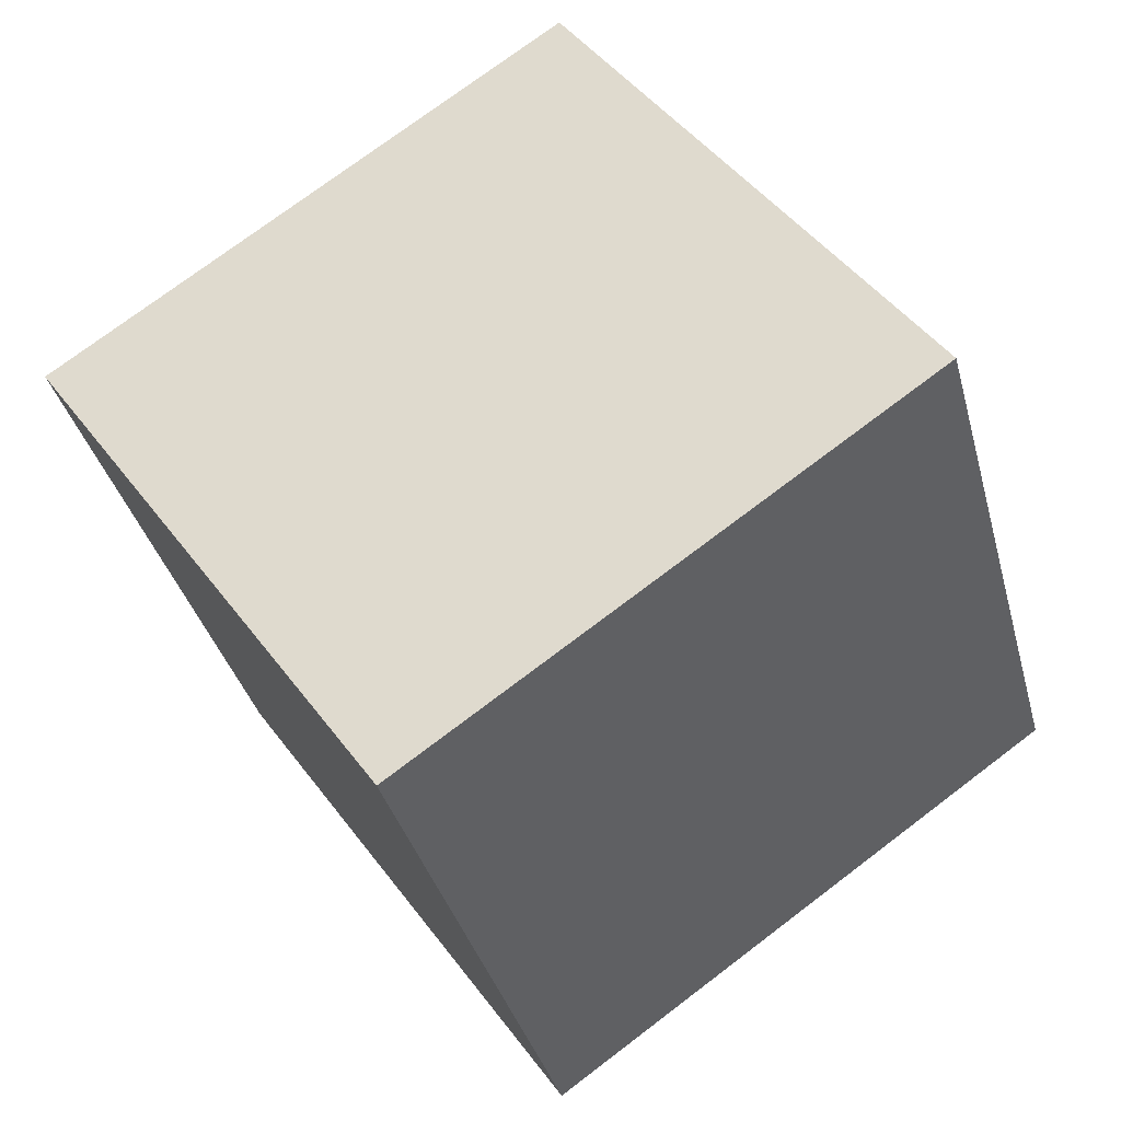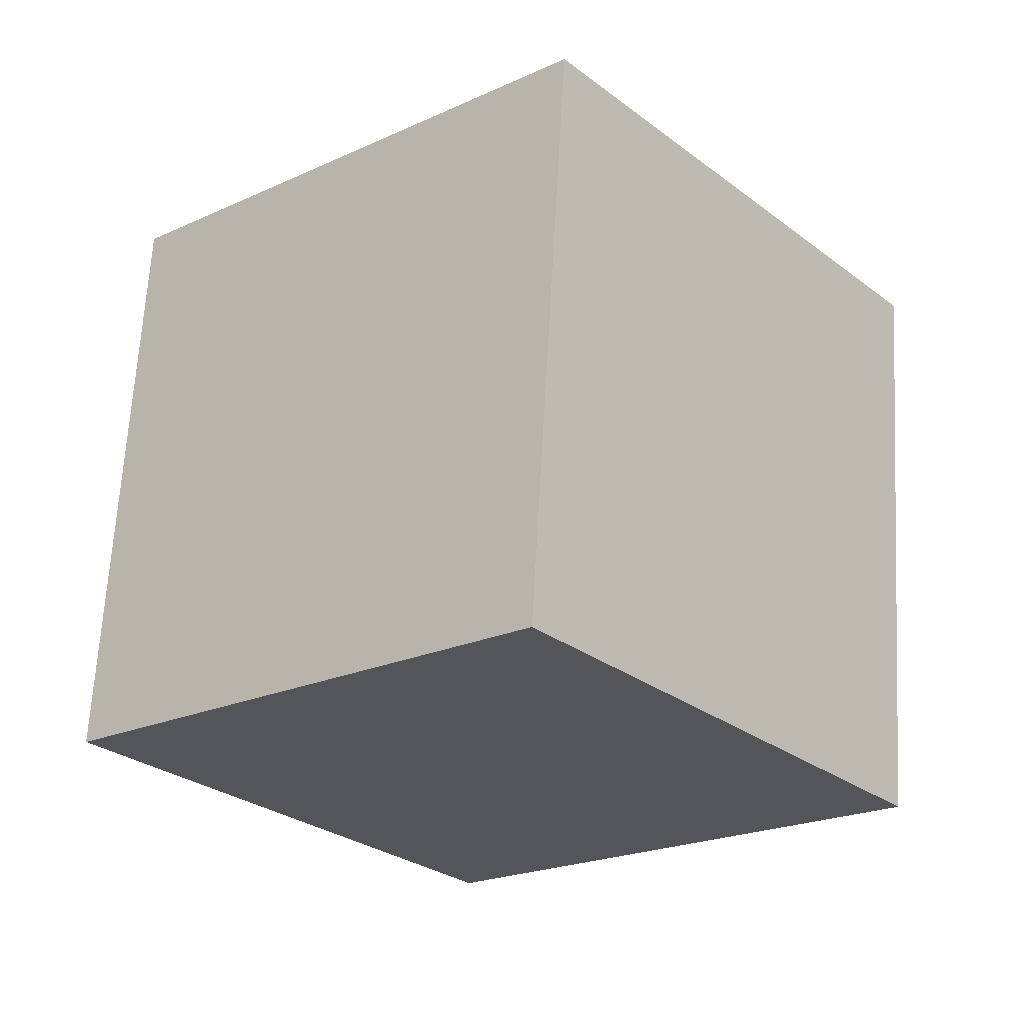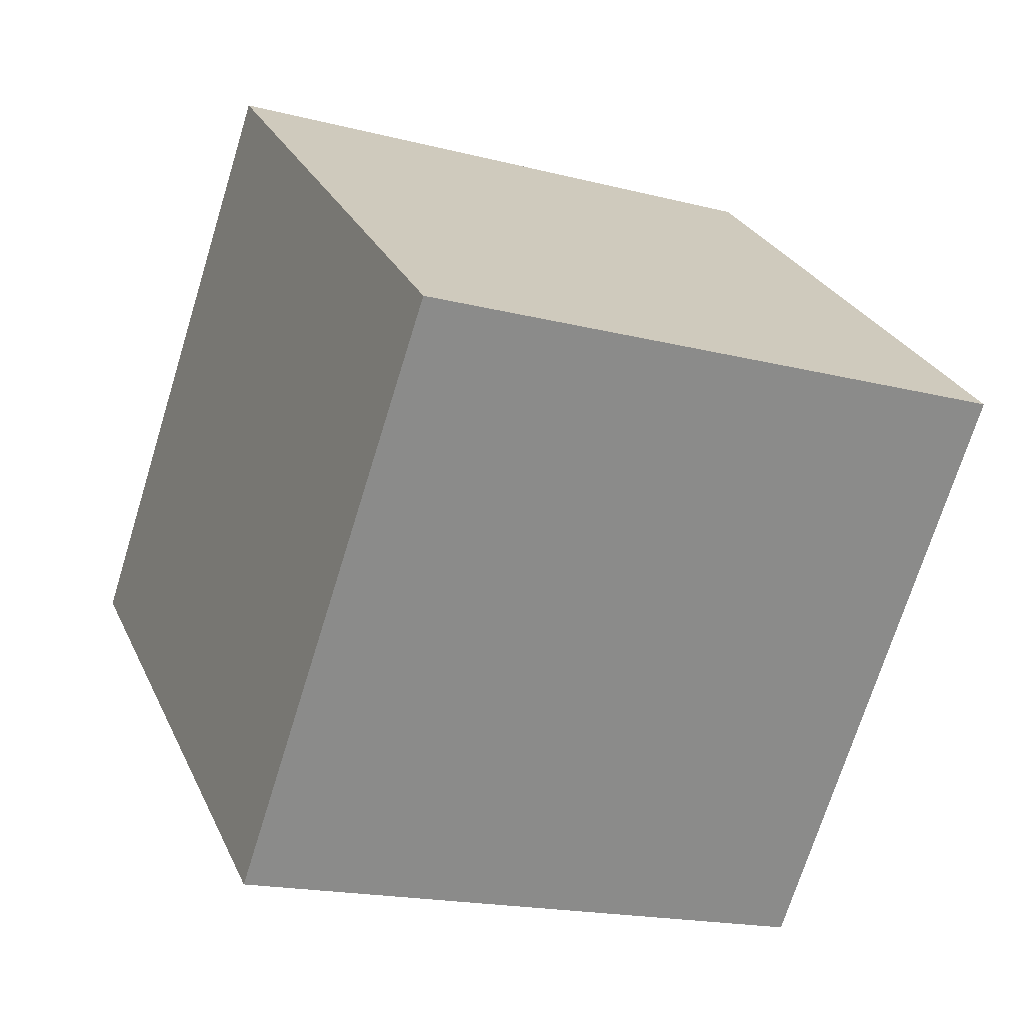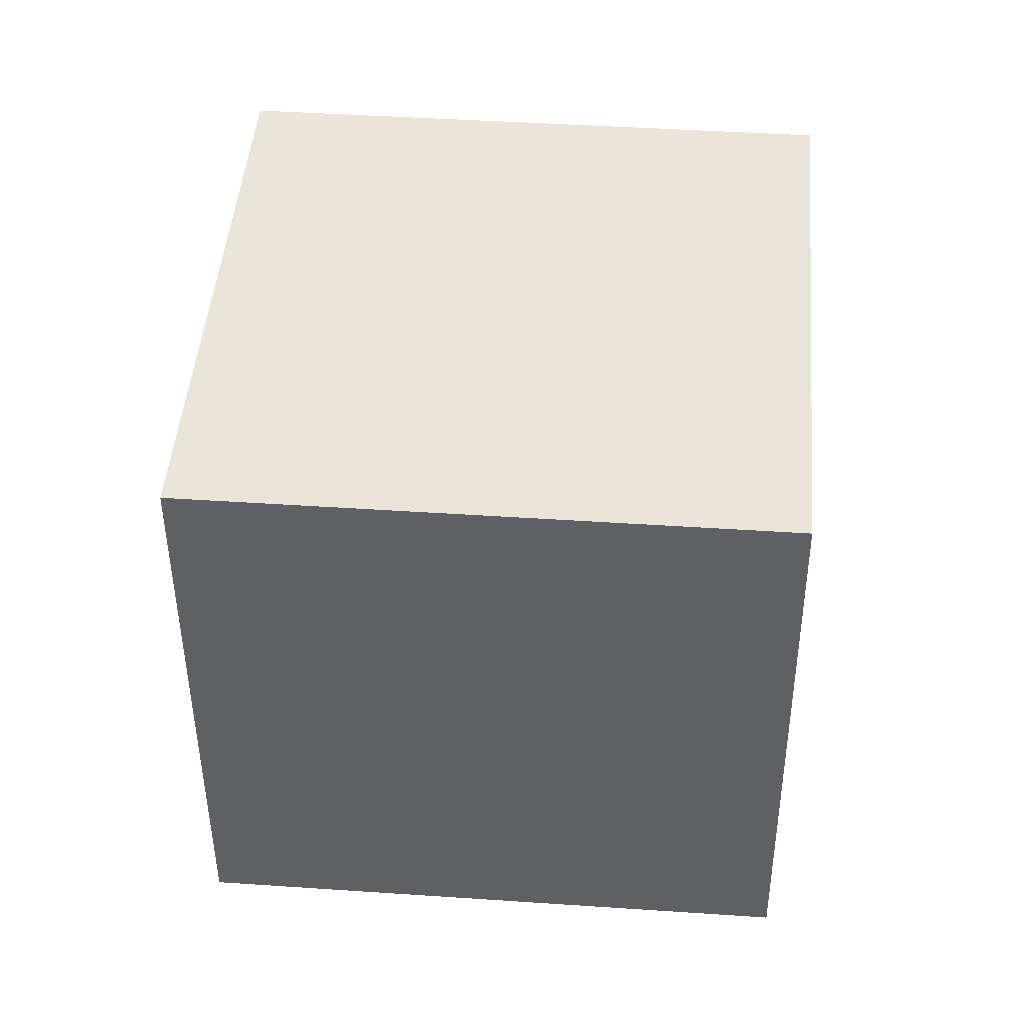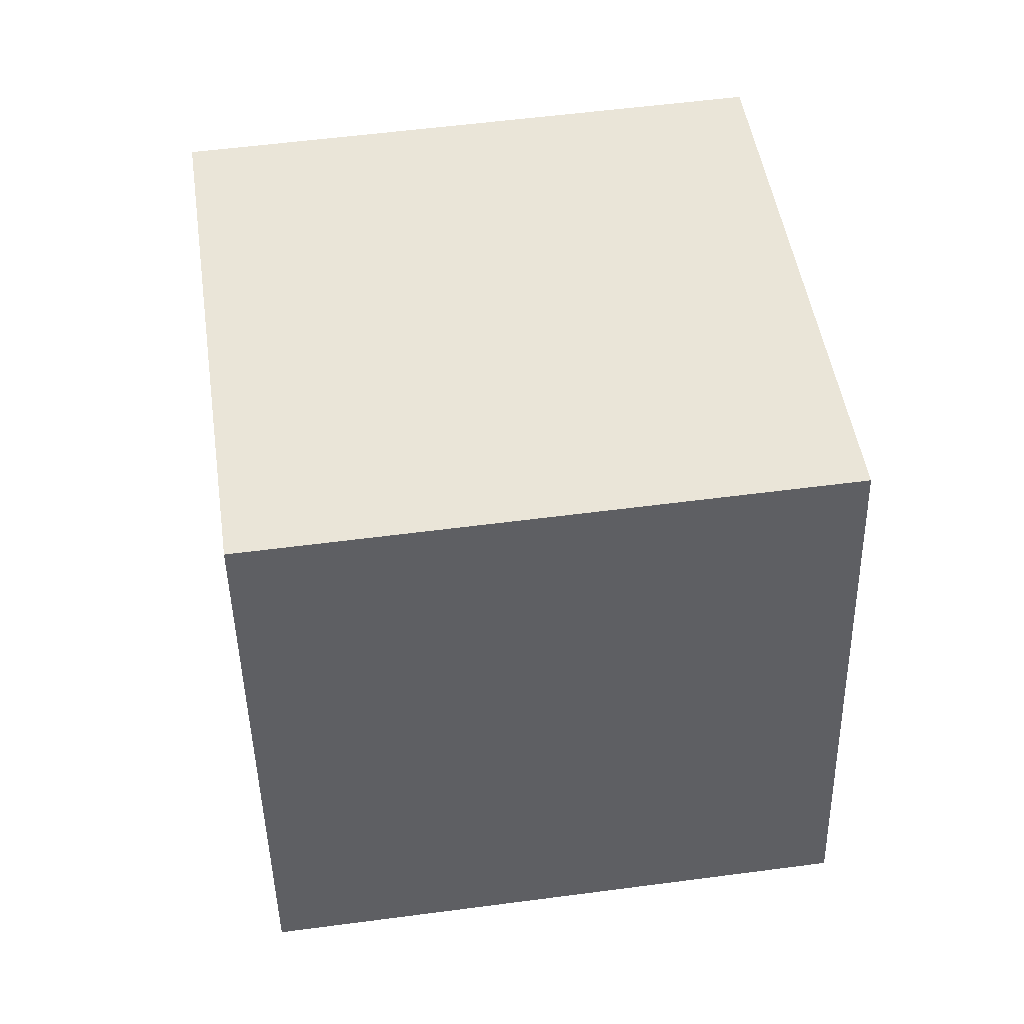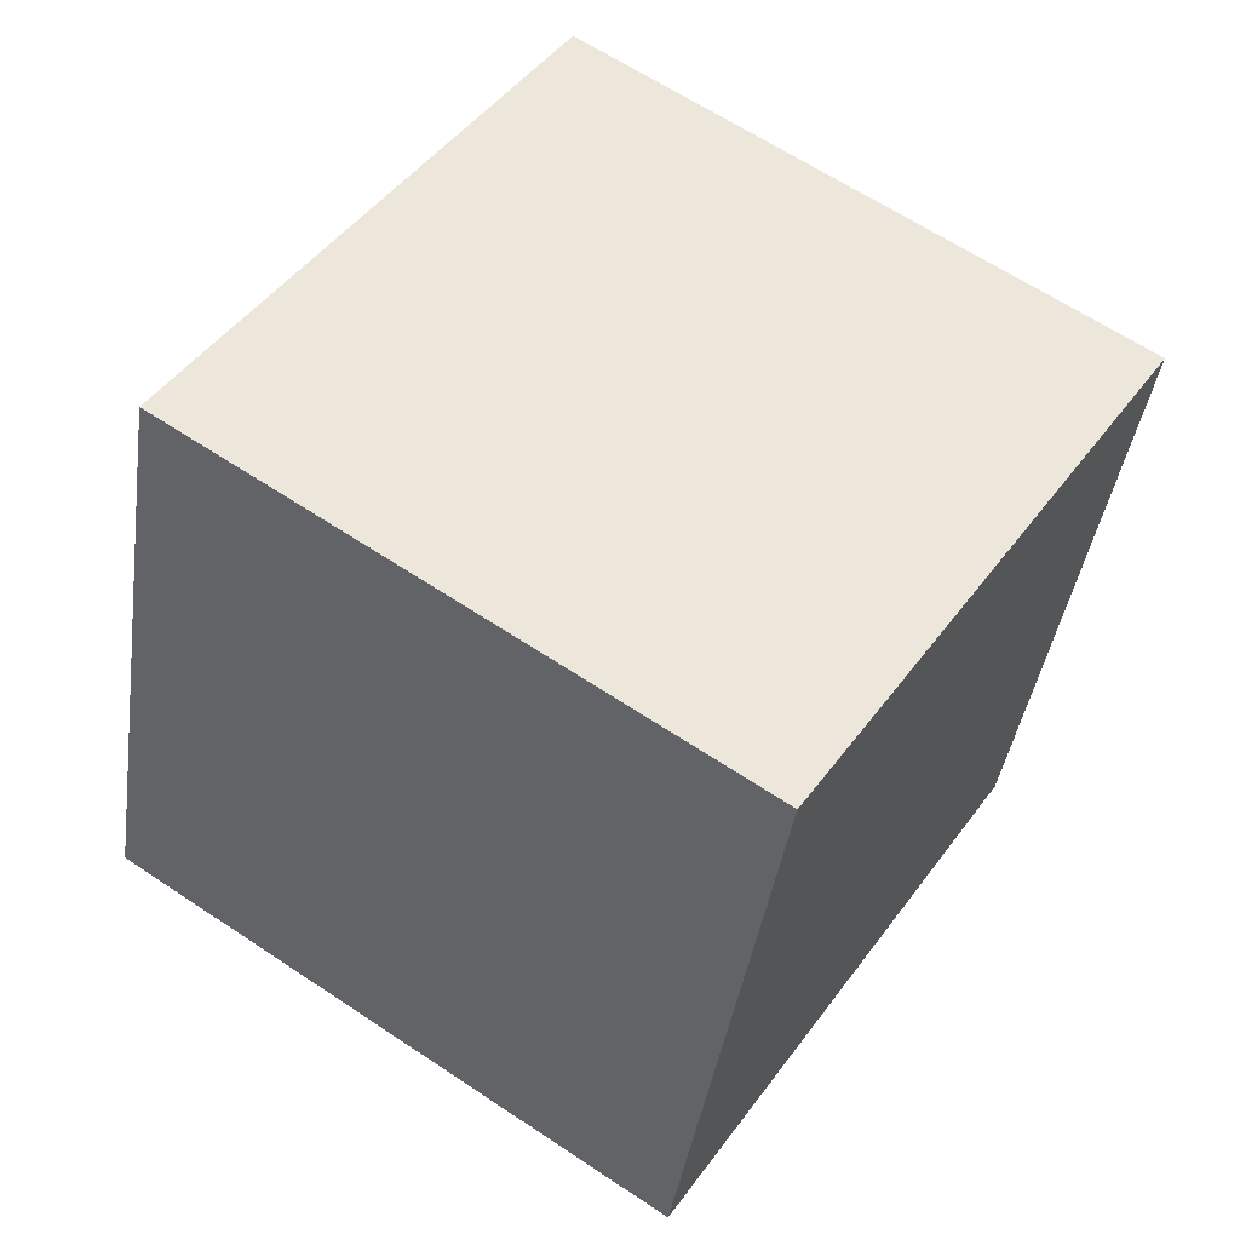
<metadata>
{"format":"obj","ext":"obj","renderer":"f3d","projection":"perspective","resolution":1024,"background":"white","views":[{"elev":-39.3,"azim":15.9,"up":"+Z"},{"elev":-26.2,"azim":-83.6,"up":"+Y"},{"elev":-10.3,"azim":-115.0,"up":"+Z"},{"elev":49.3,"azim":150.8,"up":"+Y"},{"elev":49.6,"azim":138.1,"up":"+Y"},{"elev":-36.5,"azim":173.4,"up":"+Z"}]}
</metadata>
<code>
v 2.108 -4.219 -12.2
v -3.457 -4.872 -3.913
v 1.83 5.759 -11.6
v -3.734 5.106 -3.314
v 10.41 -4.323 -6.626
v 4.847 -4.976 1.657
v 10.13 5.655 -6.026
v 4.57 5.002 2.257
f 2 4 1
f 5 2 1
f 1 4 3
f 3 5 1
f 2 8 4
f 6 2 5
f 6 8 2
f 4 8 3
f 7 5 3
f 3 8 7
f 7 6 5
f 8 6 7

</code>
